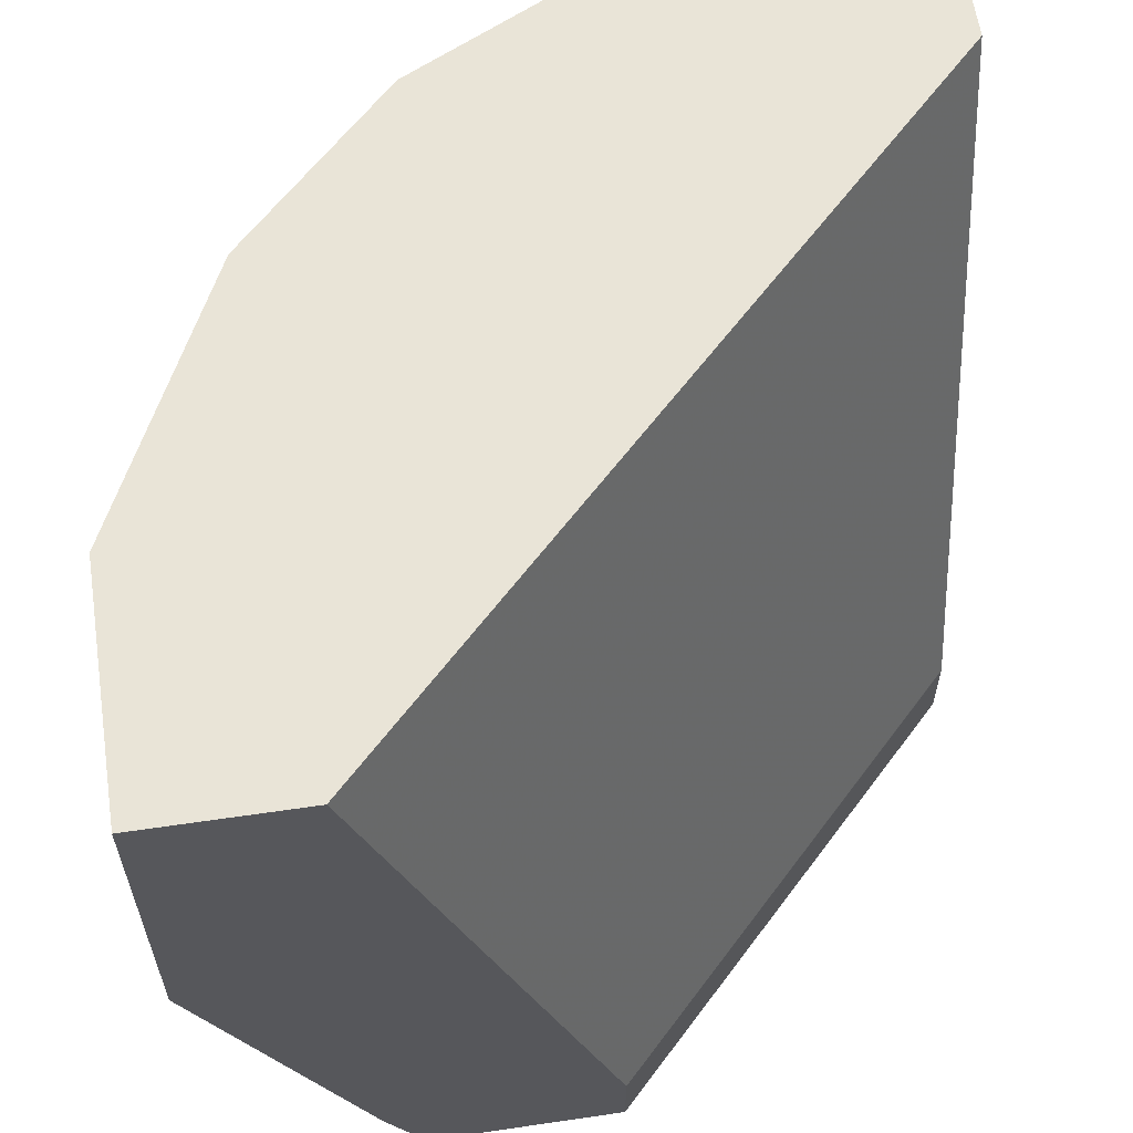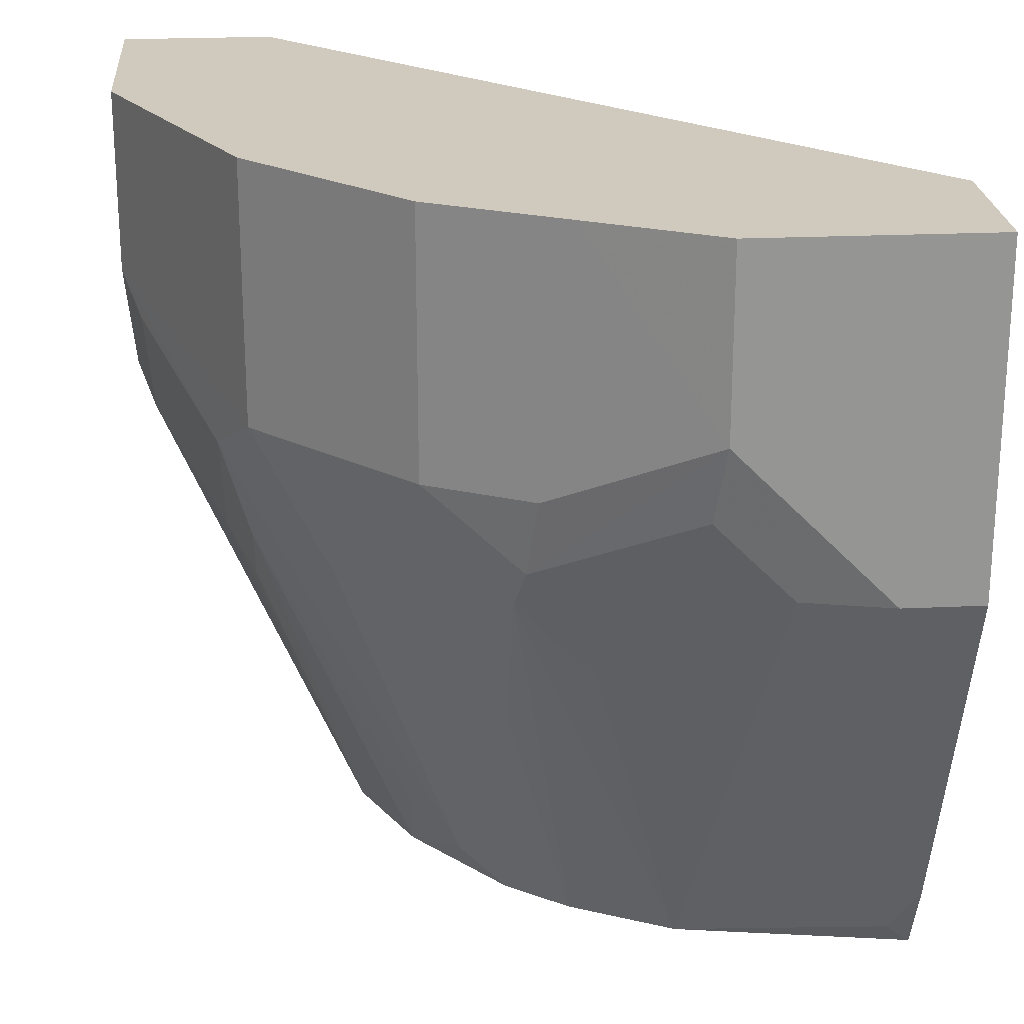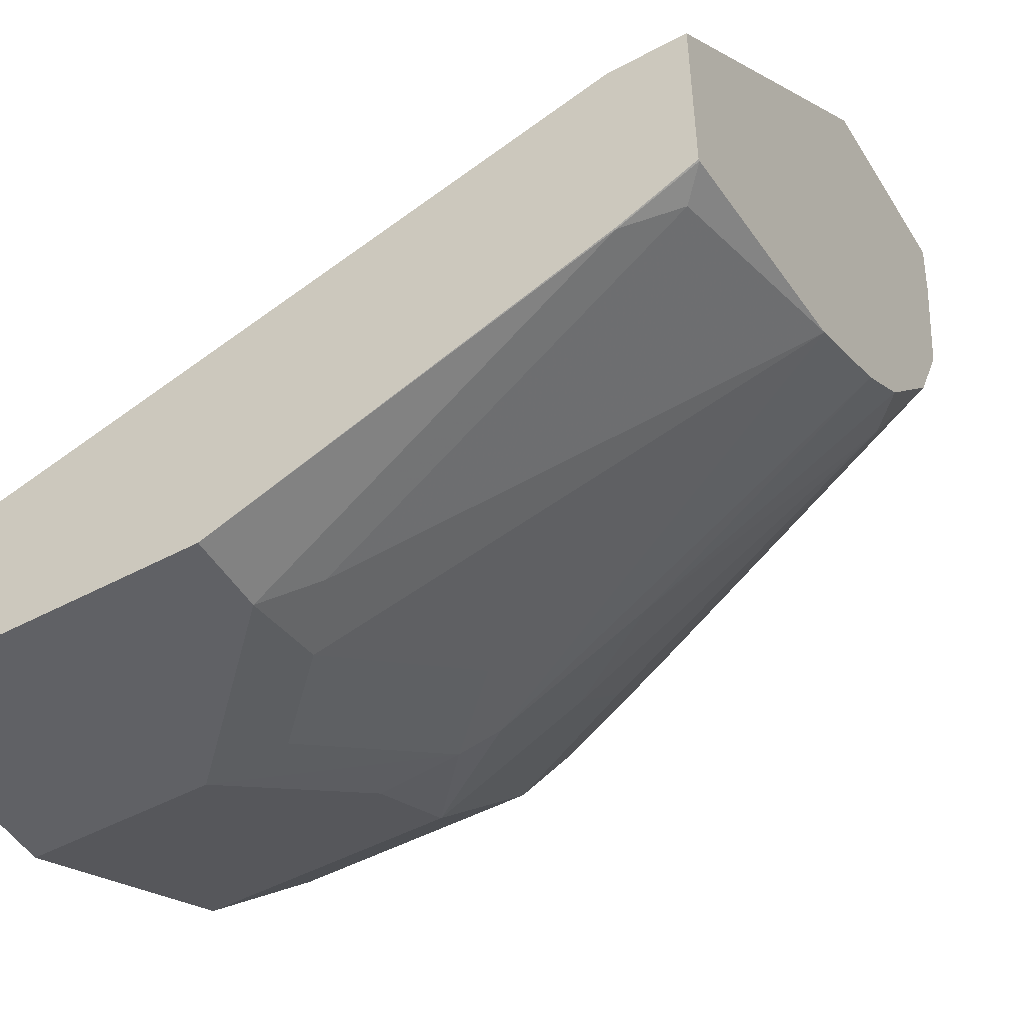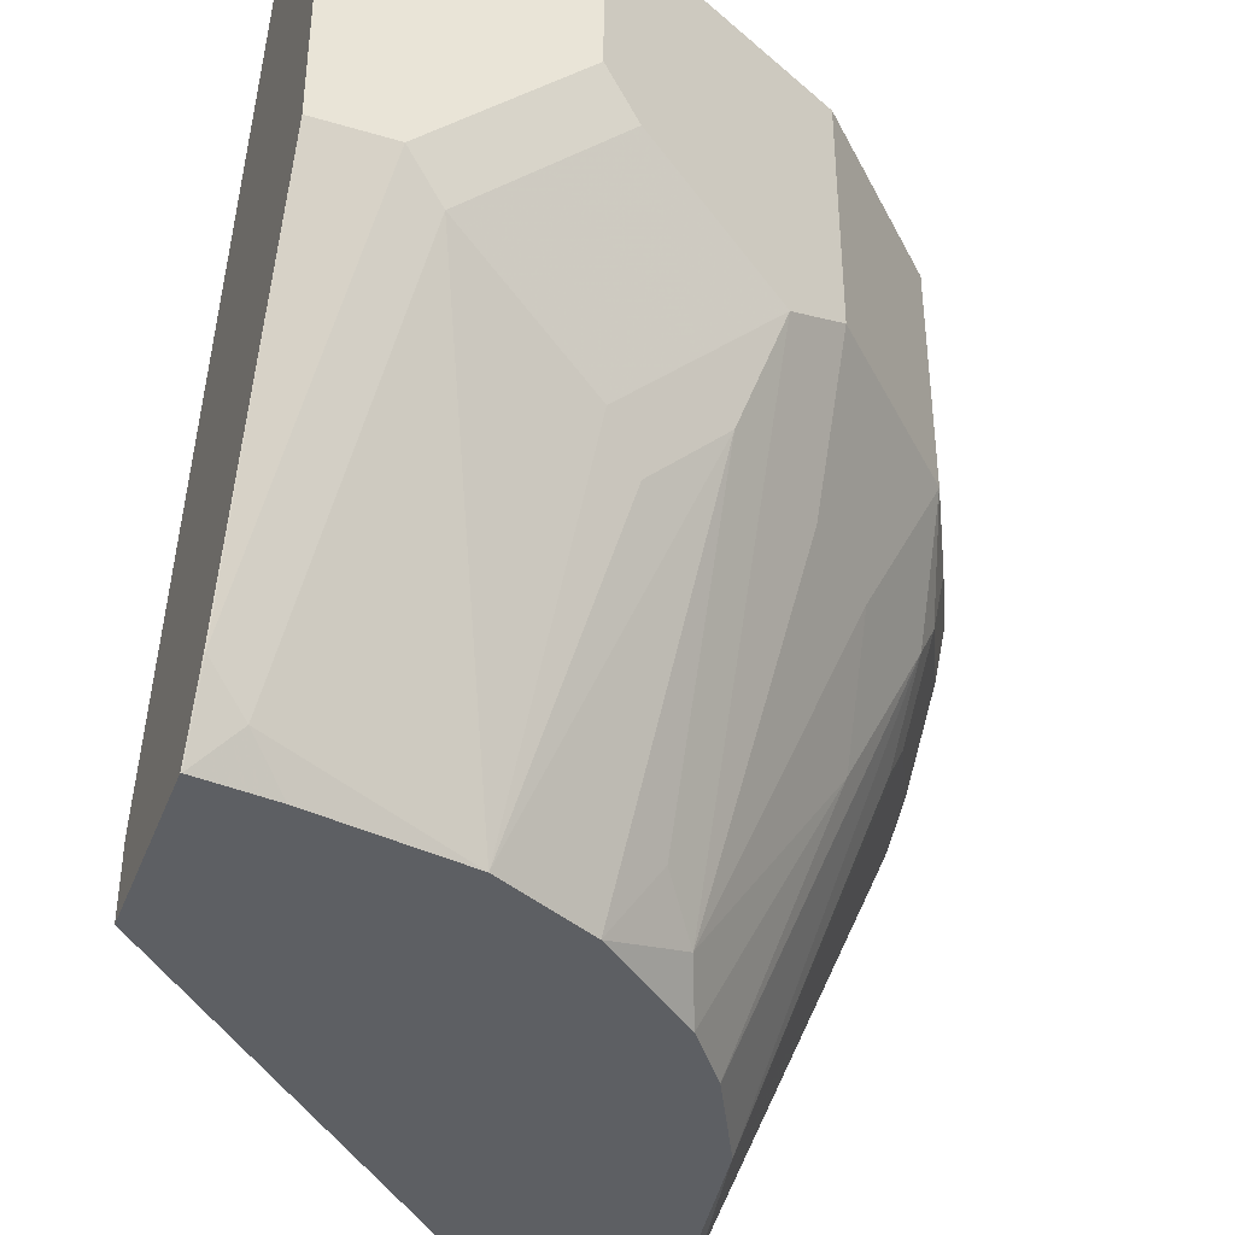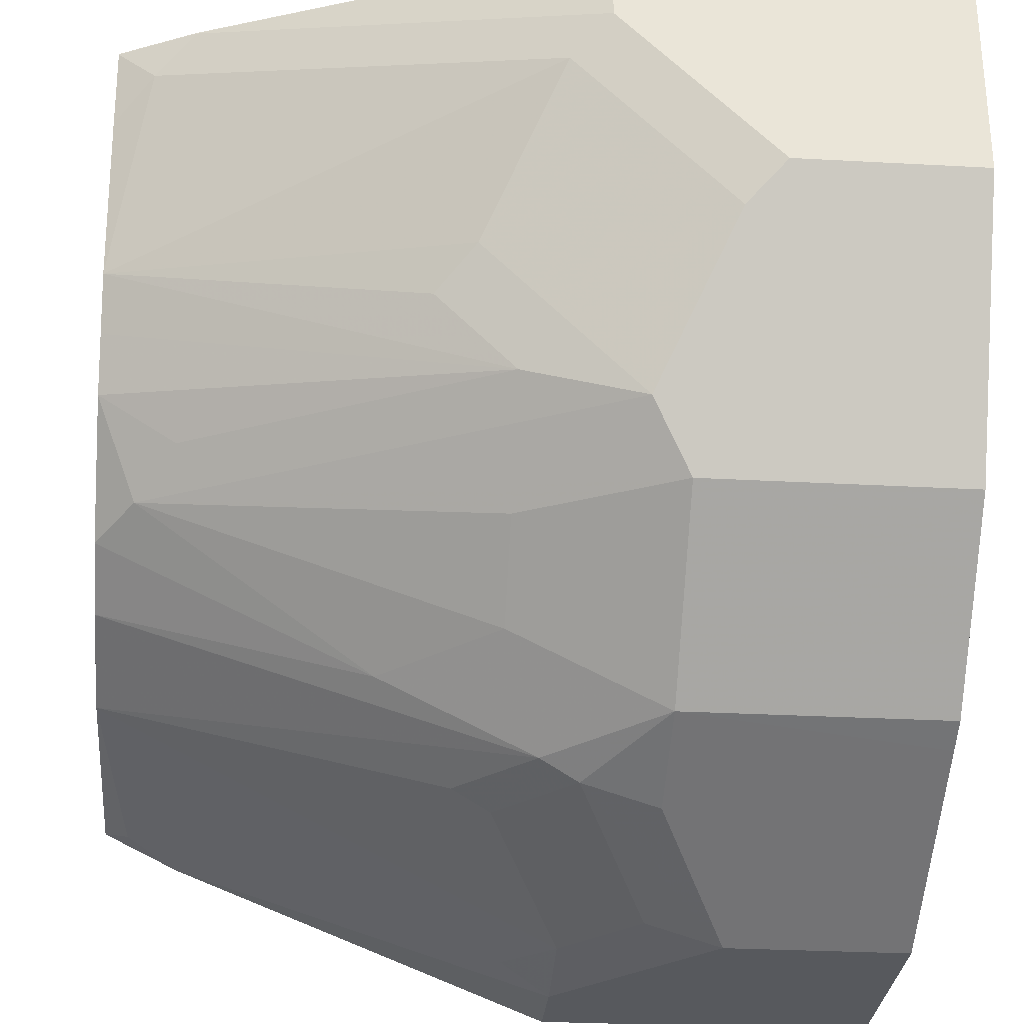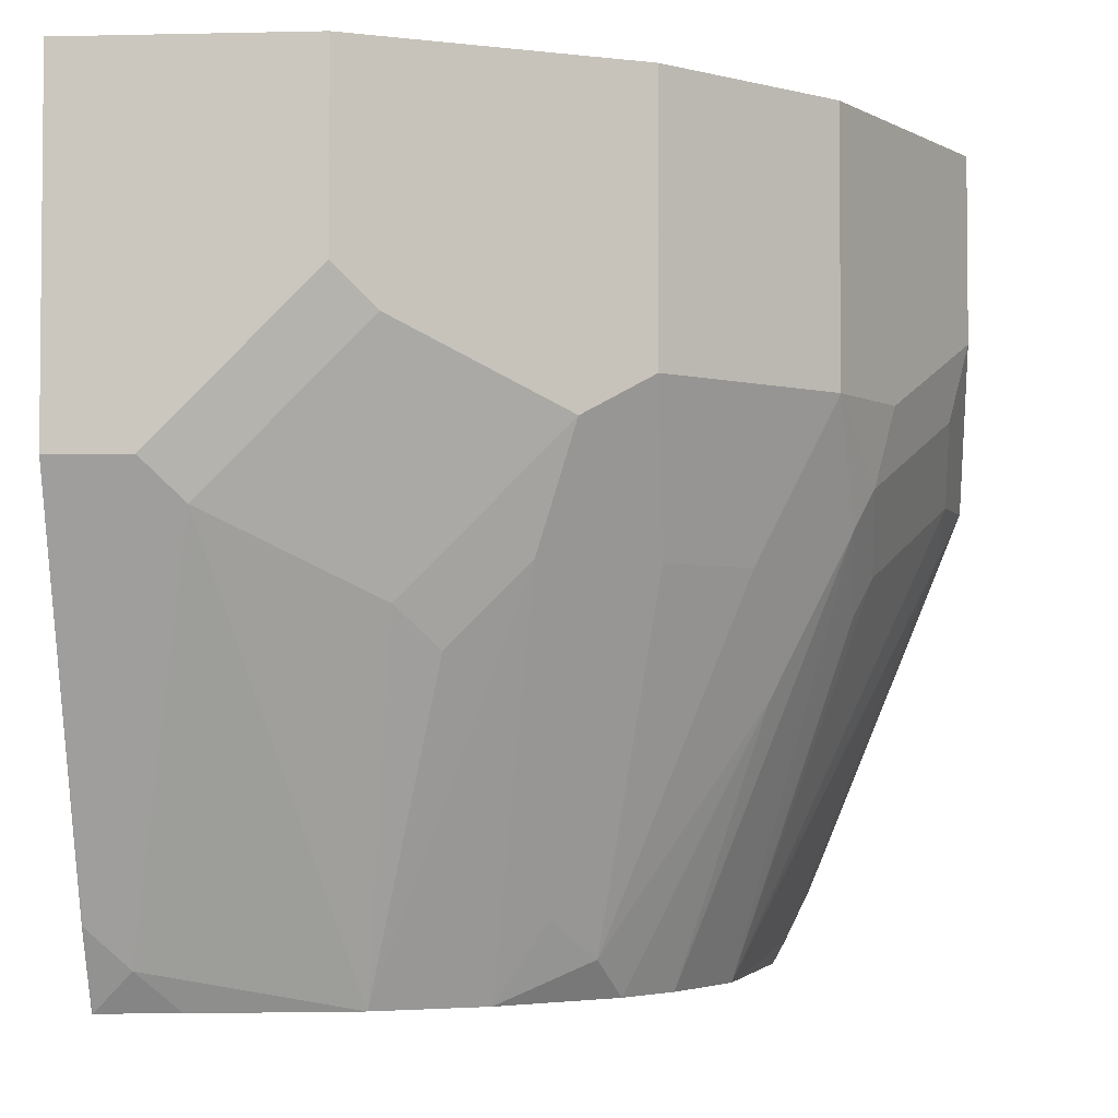
<metadata>
{"format":"obj","ext":"obj","renderer":"f3d","projection":"perspective","resolution":1024,"background":"white","views":[{"elev":61.1,"azim":-98.5,"up":"+Y"},{"elev":23.0,"azim":175.5,"up":"+Y"},{"elev":-49.2,"azim":-59.4,"up":"+Z"},{"elev":-39.9,"azim":69.8,"up":"+Y"},{"elev":-29.3,"azim":85.4,"up":"+Z"},{"elev":-3.5,"azim":94.5,"up":"+Y"}]}
</metadata>
<code>
v -0.000318 0.1025 -0.1534
v 2.99e-06 0.1228 -0.1637
v 0.0001434 0.1025 -0.1535
v -0.000318 0.1025 -0.1023
v -0.000318 0.1228 -0.1636
v 0.006824 0.1091 -0.1569
v -0.000318 0.2251 -0.2046
v 0.02047 0.2251 -0.2046
v 0.06139 0.1025 -0.1433
v 0.1023 0.1025 0.0002734
v -0.000318 0.1228 -0.1023
v 0.02729 0.2114 -0.1978
v -0.000318 0.3149 -0.2046
v 0.06139 0.266 -0.2046
v 0.0435 0.2251 -0.1995
v 0.08442 0.2046 -0.179
v 0.08697 0.1944 -0.1739
v 0.06155 0.1025 -0.1432
v 0.1535 0.1025 0.0002734
v 0.1023 0.1228 0.0002734
v 0.1024 0.1231 0.0002734
v 0.1637 0.3149 0.0002734
v -0.000318 0.3149 -0.1637
v 0.06139 0.3149 -0.2046
v 0.1296 0.2455 -0.1705
v 0.1023 0.2455 -0.1842
v 0.1049 0.2251 -0.179
v 0.06396 0.2455 -0.1995
v 0.09397 0.3149 -0.1883
v 0.1074 0.2149 -0.1739
v 0.08865 0.1025 -0.1296
v 0.1535 0.1025 -7.36e-06
v 0.1569 0.1093 0.0002734
v 0.2046 0.3149 0.0002734
v 0.1212 0.3149 -0.1747
v 0.1296 0.3149 -0.1705
v 0.1705 0.2455 -0.1296
v 0.1296 0.2046 -0.1501
v 0.1074 0.174 -0.1535
v 0.08875 0.1025 -0.1296
v 0.151 0.1025 -0.02035
v 0.1586 0.1126 -0.01024
v 0.1637 0.1228 -7.36e-06
v 0.1636 0.1228 0.0002734
v 0.2046 0.3149 -0.0614
v 0.2046 0.2251 0.0002734
v 0.1705 0.3149 -0.1296
v 0.1868 0.3149 -0.09704
v 0.2046 0.266 -0.0614
v 0.179 0.2353 -0.1125
v 0.1176 0.1126 -0.1125
v 0.15 0.2046 -0.1296
v 0.105 0.1025 -0.1176
v 0.1049 0.1025 -0.1176
v 0.1433 0.1025 -0.0614
v 0.1995 0.2149 -0.03069
v 0.2046 0.2251 -0.02047
v 0.2046 0.2455 -0.04094
v 0.1995 0.2558 -0.07163
v 0.179 0.2149 -0.09209
v 0.1714 0.2046 -0.1023
v 0.1304 0.1228 -0.1023
v 0.1296 0.1025 -0.08872
v 0.1365 0.1025 -0.07496
v 0.1714 0.1842 -0.08186
v 0.179 0.1944 -0.07163
v 0.1995 0.2353 -0.05117
f 34 57 58
f 33 43 44
f 34 46 57
f 32 42 43
f 32 43 33
f 37 49 50
f 34 49 45
f 37 47 48
f 37 48 49
f 37 50 51
f 32 41 42
f 37 51 52
f 34 58 49
f 30 40 31
f 19 32 33
f 25 30 27
f 25 39 30
f 25 38 39
f 25 52 38
f 25 37 52
f 25 47 37
f 25 36 47
f 25 35 36
f 25 29 35
f 25 27 26
f 18 30 31
f 17 30 18
f 16 30 17
f 38 52 51
f 30 39 40
f 38 51 39
f 56 58 57
f 39 53 54
f 16 27 30
f 61 63 62
f 61 64 63
f 60 66 65
f 59 67 60
f 56 60 67
f 56 66 60
f 56 67 58
f 55 66 56
f 55 65 66
f 55 61 65
f 55 64 61
f 51 63 53
f 51 62 63
f 39 51 53
f 50 62 51
f 50 65 61
f 50 60 65
f 50 59 60
f 49 59 50
f 49 67 59
f 49 58 67
f 45 49 48
f 43 46 44
f 43 57 46
f 42 57 43
f 42 56 57
f 42 55 56
f 41 55 42
f 39 54 40
f 50 61 62
f 15 27 16
f 9 16 17
f 14 29 25
f 6 12 9
f 6 8 12
f 4 20 11
f 4 10 20
f 3 6 9
f 2 8 6
f 2 7 8
f 2 5 7
f 2 6 3
f 1 5 2
f 1 7 5
f 1 13 7
f 1 23 13
f 1 11 23
f 1 4 11
f 1 10 4
f 1 19 10
f 1 32 19
f 1 41 32
f 1 55 41
f 1 64 55
f 1 63 64
f 1 53 63
f 1 54 53
f 1 40 54
f 1 31 40
f 1 9 18
f 1 3 9
f 1 2 3
f 7 13 24
f 7 24 14
f 1 18 31
f 8 14 28
f 7 14 8
f 14 24 29
f 14 26 27
f 14 25 26
f 13 29 24
f 13 35 29
f 13 36 35
f 13 47 36
f 13 48 47
f 13 45 48
f 13 34 45
f 13 22 34
f 13 23 22
f 11 22 23
f 14 27 28
f 11 20 21
f 11 21 22
f 8 15 12
f 15 28 27
f 9 17 18
f 9 12 15
f 9 15 16
f 8 28 15
f 10 33 44
f 10 44 46
f 10 46 34
f 10 34 22
f 10 22 21
f 10 21 20
f 10 19 33

</code>
